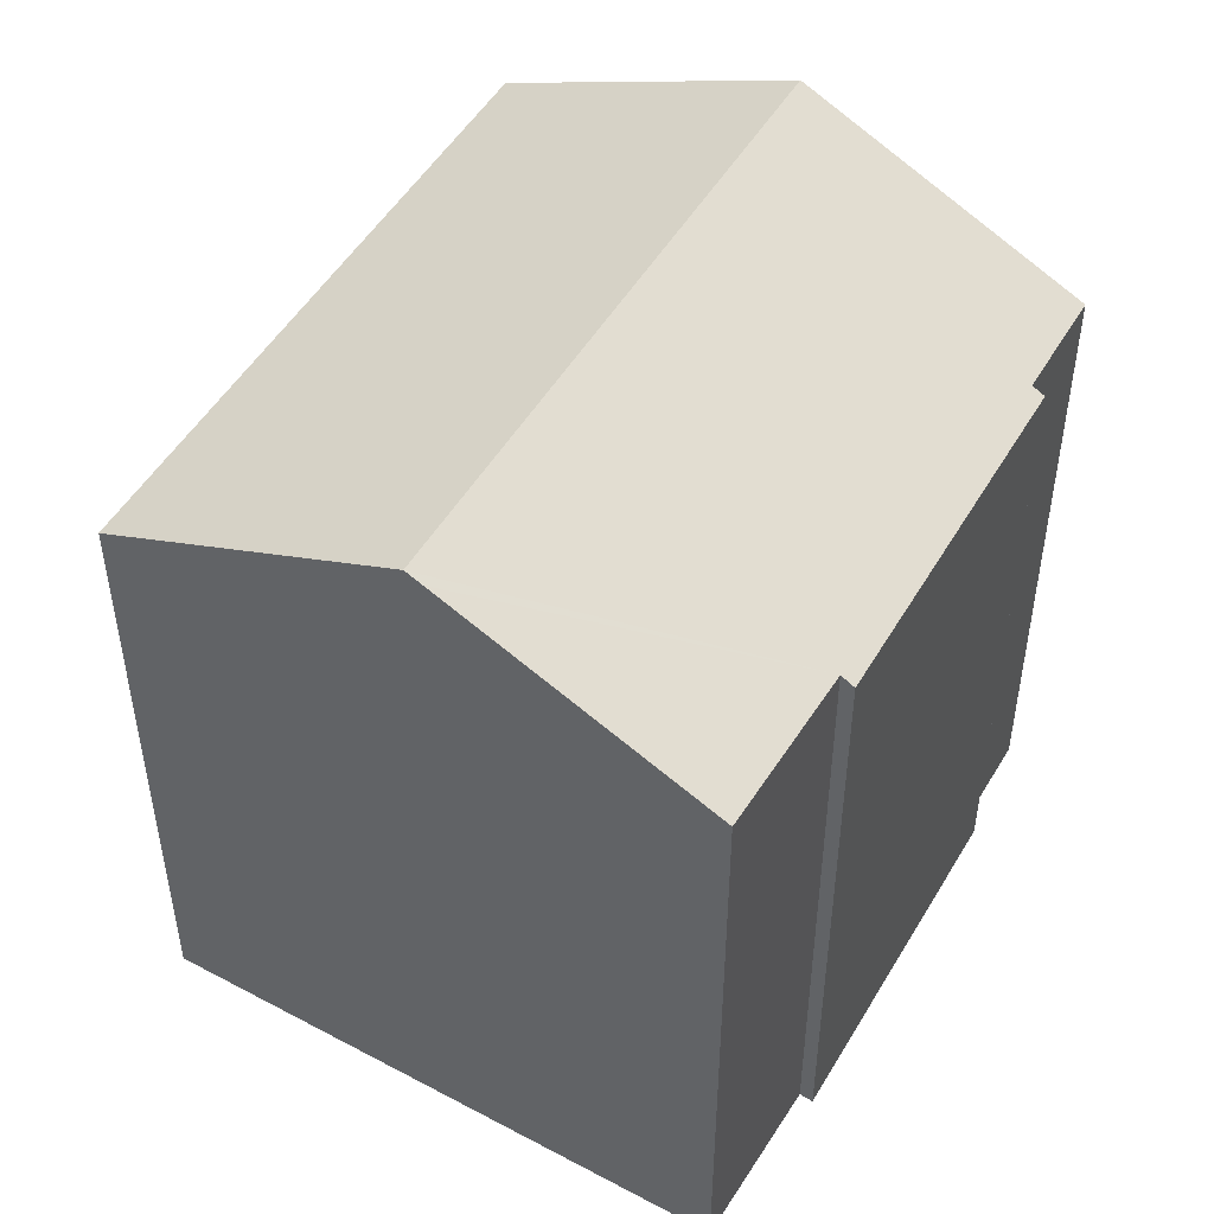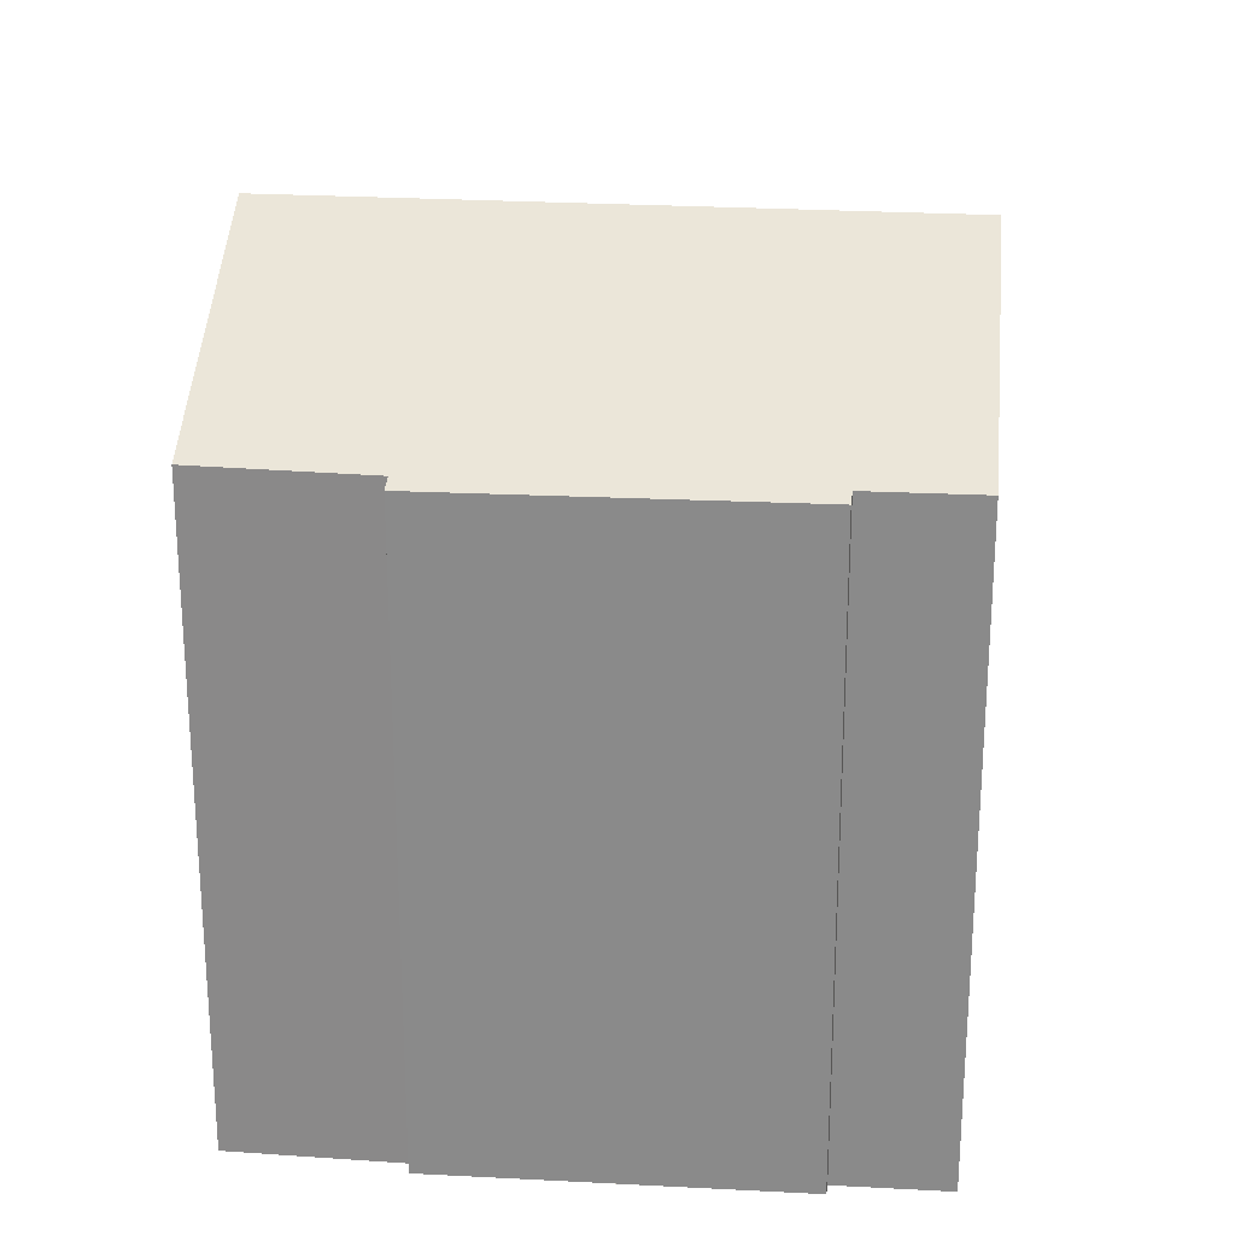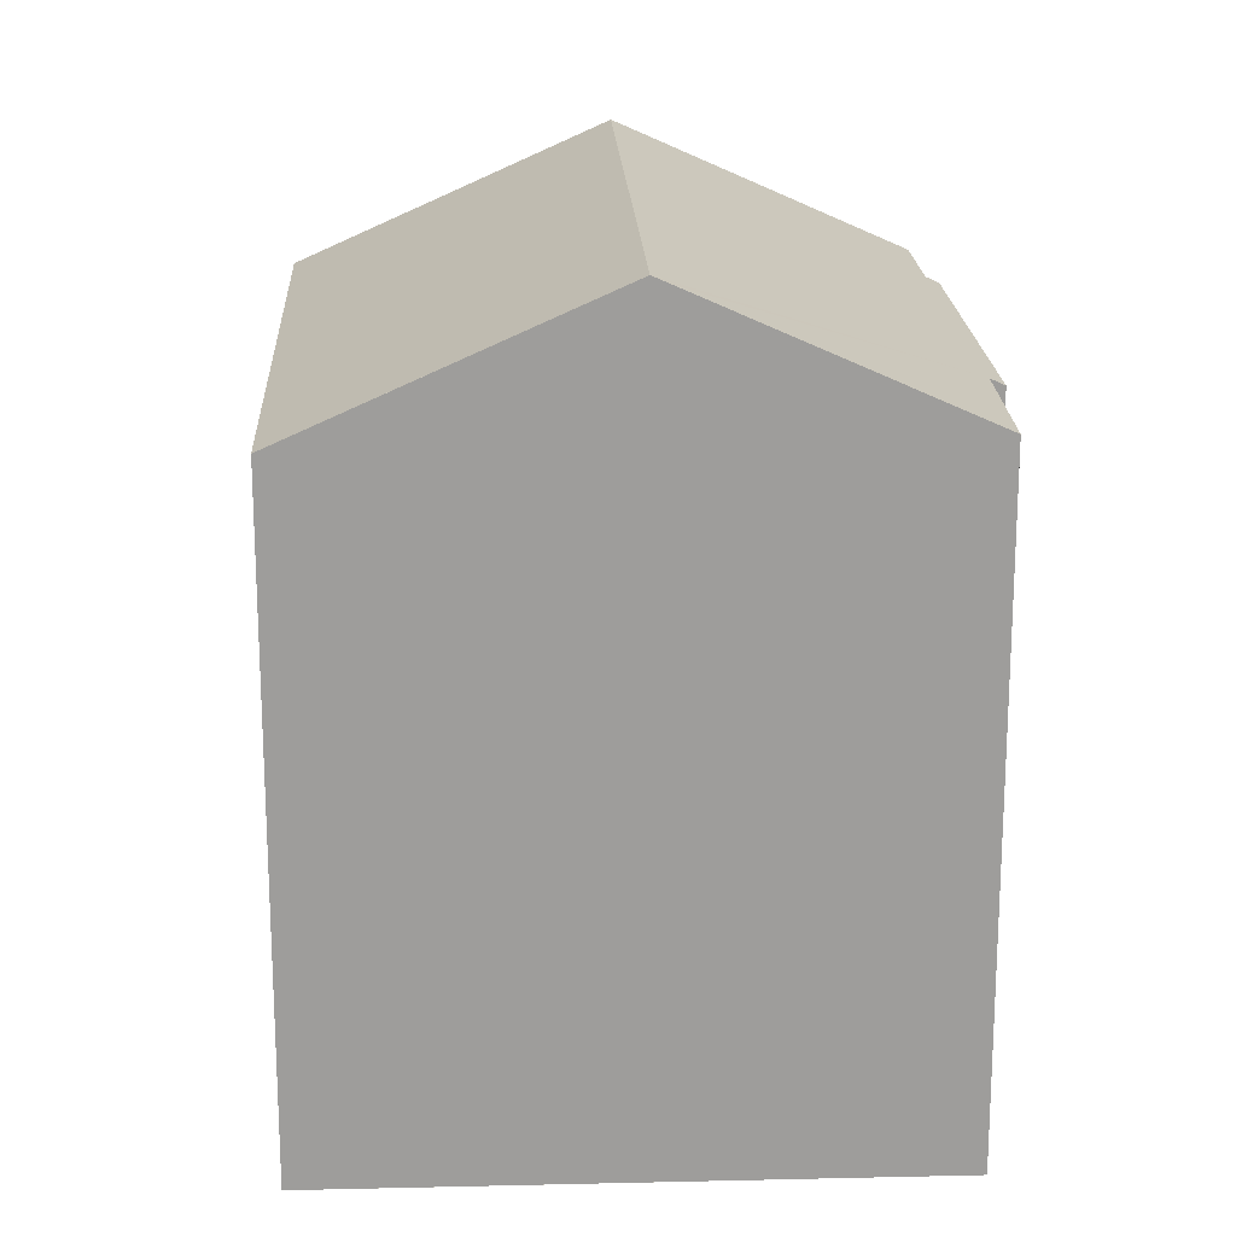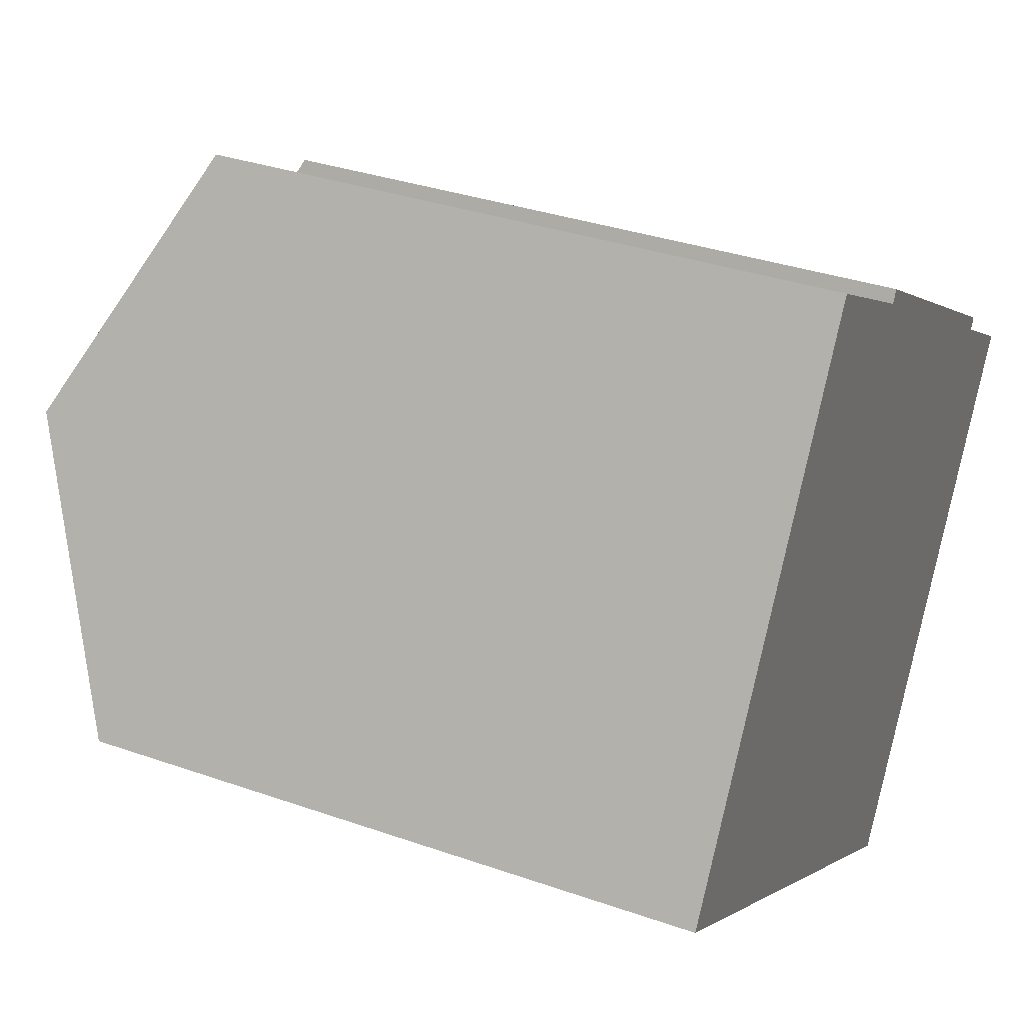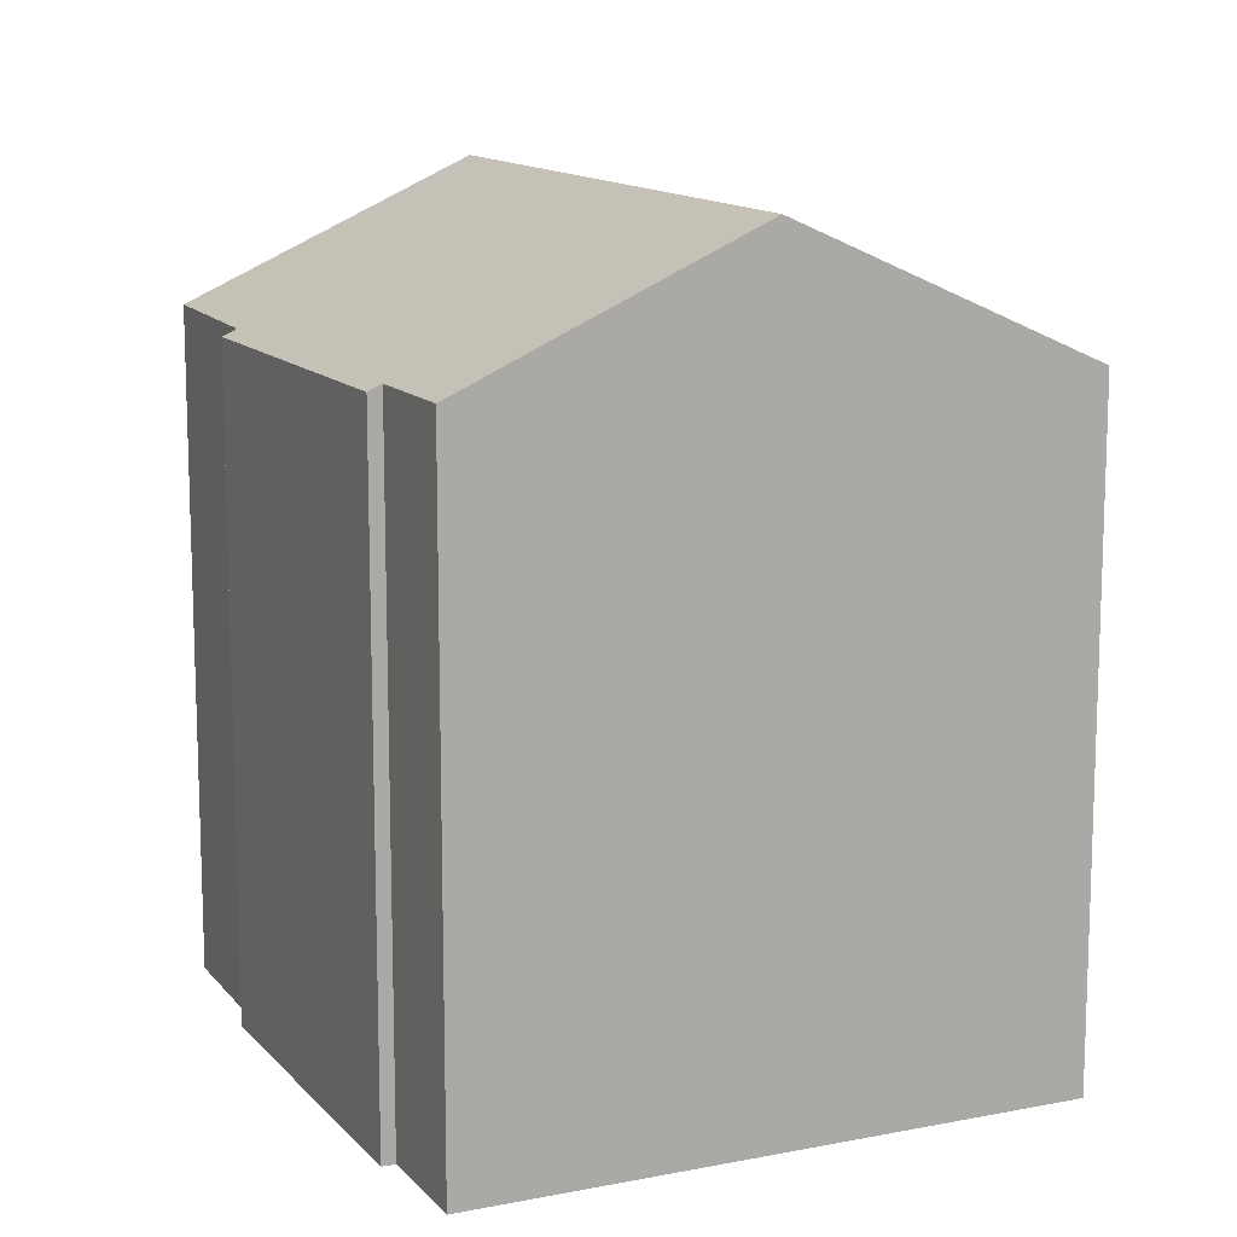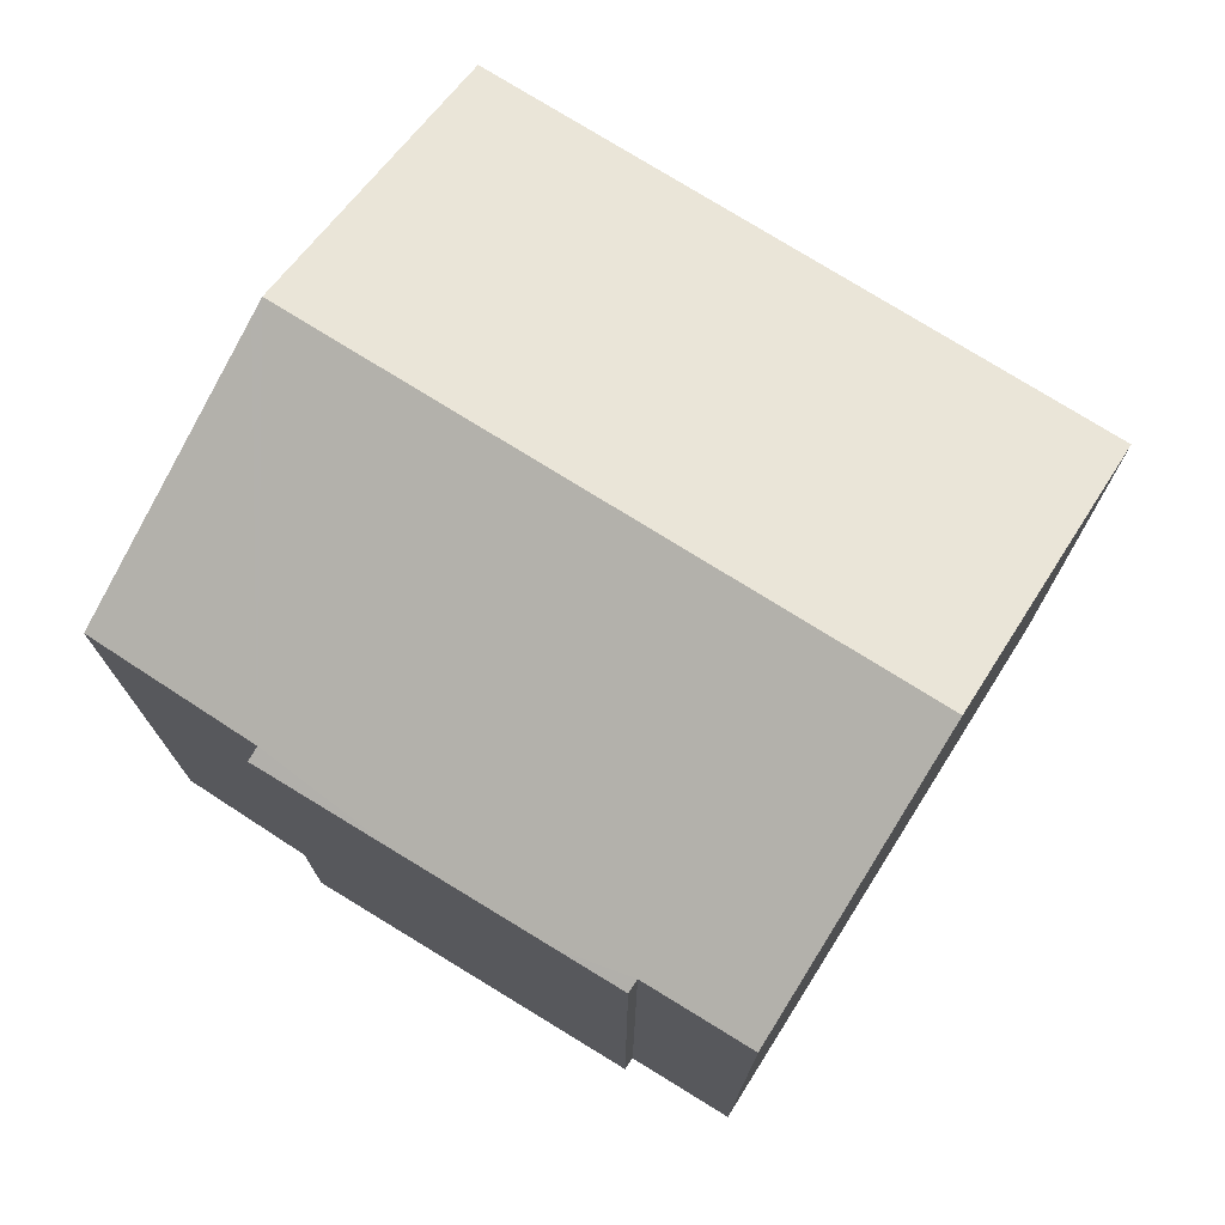
<metadata>
{"format":"obj","ext":"obj","renderer":"f3d","projection":"perspective","resolution":1024,"background":"white","views":[{"elev":50.7,"azim":-29.1,"up":"+Y"},{"elev":25.7,"azim":36.1,"up":"+Y"},{"elev":19.6,"azim":-61.9,"up":"+Y"},{"elev":33.7,"azim":-64.4,"up":"+Z"},{"elev":13.0,"azim":96.1,"up":"+Y"},{"elev":76.2,"azim":62.7,"up":"+Y"}]}
</metadata>
<code>
v  16.06 17.79 10.08
v  12.48 17.95 11.8
v  12.66 17.78 12.14
v  5.953 20.11 10.08
v  8.357 18 14.15
v  4.544 21.35 7.694
v  4.304 21.56 7.288
v  19.59 21.56 -1.843
v  19.56 17.81 7.95
v  21.02 17.98 6.636
v  21.19 17.81 6.959
v  23.65 17.99 5.041
v  0 17.78 1.088e-15
v  15.74 18.18 -8.352
v  15.29 17.78 -9.119
v  0.462 18.18 0.784
v  12.66 -7.437e-16 12.14
v  21.19 -4.261e-16 6.959
v  16.06 -6.172e-16 10.08
v  19.56 -4.868e-16 7.95
v  23.65 -3.087e-16 5.041
v  21.02 -4.063e-16 6.636
v  8.357 -8.664e-16 14.15
v  12.48 -7.223e-16 11.8
v  15.74 5.114e-16 -8.352
v  15.29 5.584e-16 -9.119
v  19.59 1.129e-16 -1.843
v  0 0 0
v  5.953 -6.172e-16 10.08
v  0.462 -4.801e-17 0.784
v  4.544 -4.711e-16 7.694
v  4.304 -4.463e-16 7.288
g defaultobject
f 1 2 3
f 2 4 5
f 4 2 6
f 6 2 7
f 7 2 8
f 8 2 1
f 8 1 9
f 8 9 10
f 10 9 11
f 8 10 12
f 13 14 15
f 14 13 8
f 8 13 7
f 7 13 16
f 17 1 3
f 1 17 9
f 9 17 11
f 11 17 18
f 18 17 19
f 18 19 20
f 10 21 12
f 21 10 22
f 23 2 5
f 2 23 24
f 11 22 10
f 22 11 18
f 21 8 12
f 8 21 14
f 14 21 15
f 15 21 25
f 15 25 26
f 25 21 27
f 26 13 15
f 13 26 28
f 28 16 13
f 16 28 7
f 7 28 6
f 6 28 4
f 4 28 5
f 5 28 23
f 23 28 29
f 29 28 30
f 29 30 31
f 31 30 32
f 24 3 2
f 3 24 17
f 17 24 19
f 25 28 26
f 28 25 27
f 28 27 30
f 30 27 32
f 32 27 21
f 32 21 31
f 31 21 29
f 29 21 22
f 29 22 23
f 23 22 24
f 24 22 18
f 24 18 20
f 24 20 19

</code>
